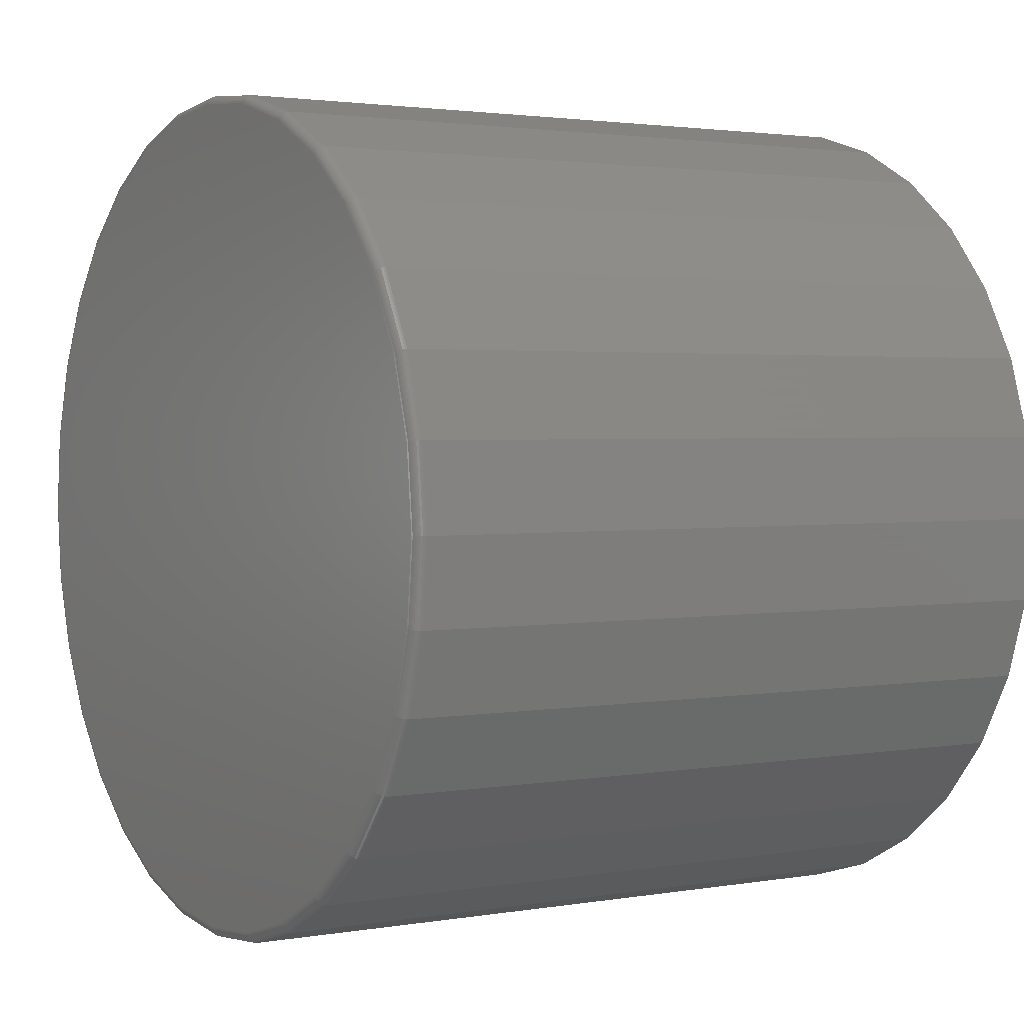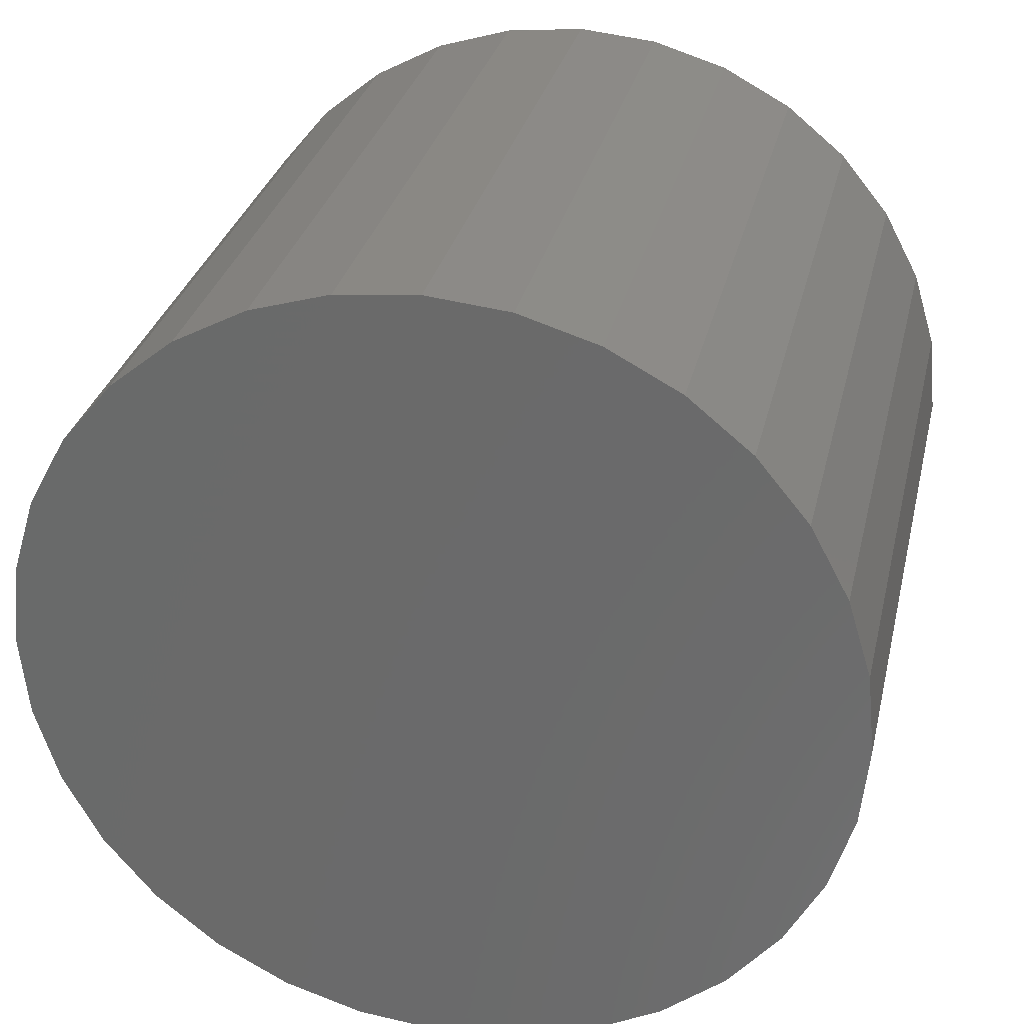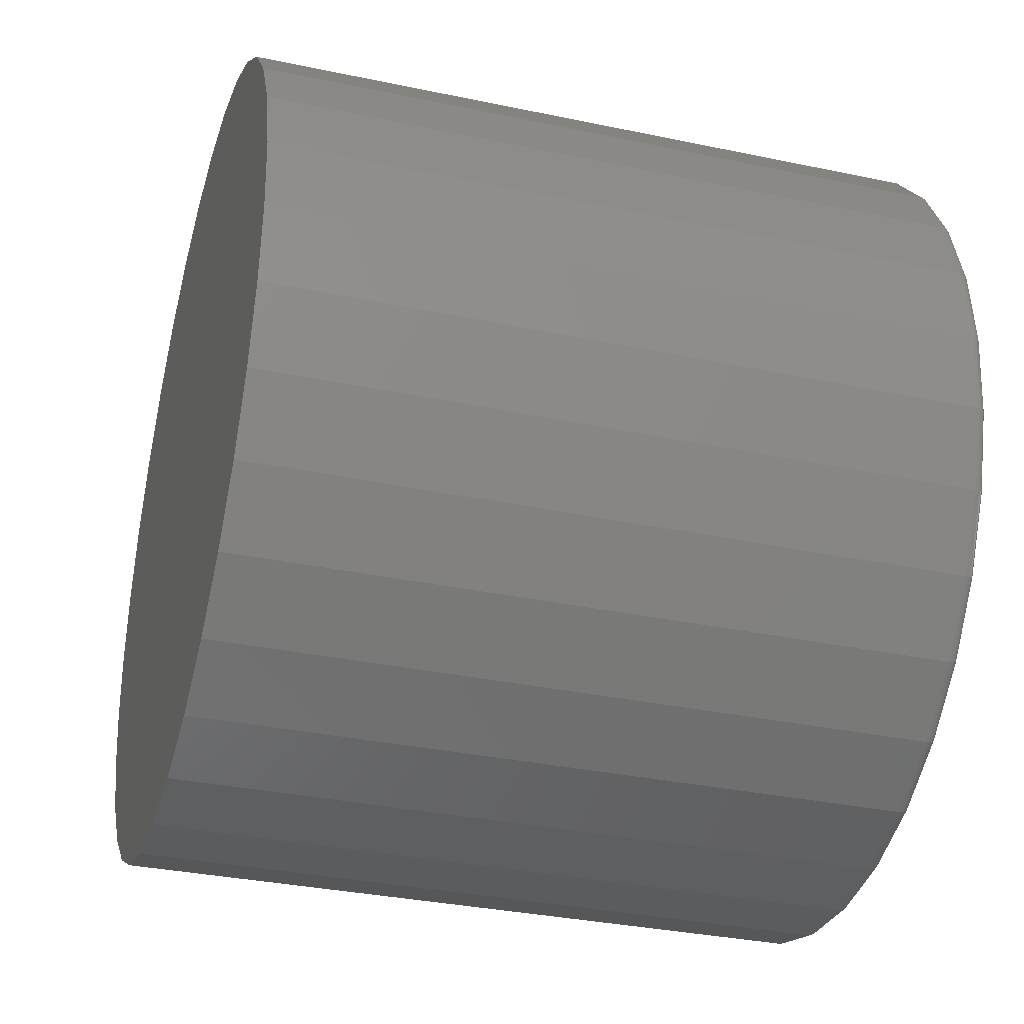
<metadata>
{"format":"stl","ext":"stl","renderer":"f3d","projection":"perspective","resolution":1024,"background":"white","views":[{"elev":2.2,"azim":-31.6,"up":"+Z"},{"elev":30.4,"azim":102.8,"up":"+Z"},{"elev":-33.7,"azim":164.0,"up":"+Y"}]}
</metadata>
<code>
# stl→obj: 320 verts, 636 faces
v -0.2656 0.007895 0.308
v -0.2656 0.06798 0.3021
v -0.2656 -0.05219 0.3021
v -0.2656 0.007895 -0.308
v -0.2656 -0.05219 -0.3021
v -0.2656 0.06798 -0.3021
v -0.2656 -0.11 -0.2845
v -0.2656 0.1258 -0.2845
v -0.2656 -0.1632 -0.2561
v -0.2656 0.179 -0.2561
v -0.2656 -0.2099 -0.2178
v -0.2656 0.2257 -0.2178
v -0.2656 -0.2482 -0.1711
v -0.2656 0.264 -0.1711
v -0.2656 -0.2766 -0.1179
v -0.2656 0.2924 -0.1179
v -0.2656 -0.2942 -0.06008
v -0.2656 0.31 -0.06008
v -0.2656 -0.3001 -1.383e-16
v -0.2656 0.3159 -1.524e-16
v -0.2656 -0.2942 0.06008
v -0.2656 0.31 0.06008
v -0.2656 -0.2766 0.1179
v -0.2656 0.2924 0.1179
v -0.2656 -0.2482 0.1711
v -0.2656 0.264 0.1711
v -0.2656 -0.2099 0.2178
v -0.2656 0.2257 0.2178
v -0.2656 -0.1632 0.2561
v -0.2656 0.179 0.2561
v -0.2656 -0.11 0.2845
v -0.2656 0.1258 0.2845
v -0.2578 0.3237 -4.236e-16
v 0.2656 0.3237 -6.574e-17
v -0.2578 0.3176 -0.06161
v 0.2656 0.3176 -0.06161
v -0.2578 0.2996 -0.1208
v 0.2656 0.2996 -0.1208
v -0.2578 0.2705 -0.1754
v 0.2656 0.2705 -0.1754
v -0.2578 0.2312 -0.2233
v 0.2656 0.2312 -0.2233
v -0.2578 0.1833 -0.2626
v 0.2656 0.1833 -0.2626
v -0.2578 0.1287 -0.2918
v 0.2656 0.1287 -0.2918
v -0.2578 0.0695 -0.3097
v 0.2656 0.0695 -0.3097
v -0.2578 0.007895 -0.3158
v 0.2656 0.007895 -0.3158
v -0.2578 -0.05371 -0.3097
v 0.2656 -0.05371 -0.3097
v -0.2578 -0.113 -0.2918
v 0.2656 -0.113 -0.2918
v -0.2578 -0.1675 -0.2626
v 0.2656 -0.1675 -0.2626
v -0.2578 -0.2154 -0.2233
v 0.2656 -0.2154 -0.2233
v -0.2578 -0.2547 -0.1754
v 0.2656 -0.2547 -0.1754
v -0.2578 -0.2839 -0.1208
v 0.2656 -0.2839 -0.1208
v -0.2578 -0.3018 -0.06161
v 0.2656 -0.3018 -0.06161
v -0.2578 -0.3079 1.16e-17
v 0.2656 -0.3079 1.16e-17
v -0.2578 -0.3018 0.06161
v 0.2656 -0.3018 0.06161
v -0.2578 -0.2839 0.1208
v 0.2656 -0.2839 0.1208
v -0.2578 -0.2547 0.1754
v 0.2656 -0.2547 0.1754
v -0.2578 -0.2154 0.2233
v 0.2656 -0.2154 0.2233
v -0.2578 -0.1675 0.2626
v 0.2656 -0.1675 0.2626
v -0.2578 -0.113 0.2918
v 0.2656 -0.113 0.2918
v -0.2578 -0.05371 0.3097
v 0.2656 -0.05371 0.3097
v -0.2578 0.007895 0.3158
v 0.2656 0.007895 0.3158
v -0.2578 0.0695 0.3097
v 0.2656 0.0695 0.3097
v -0.2578 0.1287 0.2918
v 0.2656 0.1287 0.2918
v -0.2578 0.1833 0.2626
v 0.2656 0.1833 0.2626
v -0.2578 0.2312 0.2233
v 0.2656 0.2312 0.2233
v -0.2578 0.2705 0.1754
v 0.2656 0.2705 0.1754
v -0.2578 0.2996 0.1208
v 0.2656 0.2996 0.1208
v -0.2578 0.3176 0.06161
v 0.2656 0.3176 0.06161
v -0.2593 -0.3077 -1.388e-16
v -0.2593 -0.3017 0.06158
v -0.2608 -0.3073 -1.388e-16
v -0.2608 -0.3012 0.06149
v -0.2622 -0.3066 -1.388e-16
v -0.2622 -0.3005 0.06135
v -0.2633 -0.3056 -1.665e-16
v -0.2633 -0.2996 0.06116
v -0.2643 -0.3044 -1.665e-16
v -0.2643 -0.2984 0.06093
v -0.265 -0.3031 -1.388e-16
v -0.265 -0.2971 0.06067
v -0.2655 -0.3016 -1.665e-16
v -0.2655 -0.2957 0.06038
v -0.2593 0.3175 0.06158
v -0.2593 0.3235 -2.498e-16
v -0.2608 0.317 0.06149
v -0.2608 0.3231 -2.498e-16
v -0.2622 0.3163 0.06135
v -0.2622 0.3224 -2.498e-16
v -0.2633 0.3154 0.06116
v -0.2633 0.3214 -2.498e-16
v -0.2643 0.3142 0.06093
v -0.2643 0.3202 -2.776e-16
v -0.265 0.3129 0.06067
v -0.265 0.3189 -2.498e-16
v -0.2655 0.3114 0.06038
v -0.2655 0.3174 -2.498e-16
v -0.2593 0.2995 0.1208
v -0.2608 0.2991 0.1206
v -0.2622 0.2984 0.1203
v -0.2633 0.2975 0.12
v -0.2643 0.2964 0.1195
v -0.265 0.2952 0.119
v -0.2655 0.2938 0.1184
v -0.2593 0.2703 0.1754
v -0.2608 0.27 0.1751
v -0.2622 0.2694 0.1747
v -0.2633 0.2686 0.1742
v -0.2643 0.2676 0.1735
v -0.265 0.2665 0.1728
v -0.2655 0.2652 0.1719
v -0.2593 0.2311 0.2232
v -0.2608 0.2308 0.2229
v -0.2622 0.2303 0.2224
v -0.2633 0.2296 0.2217
v -0.2643 0.2287 0.2208
v -0.265 0.2278 0.2199
v -0.2655 0.2267 0.2189
v -0.2593 0.1833 0.2624
v -0.2608 0.183 0.2621
v -0.2622 0.1826 0.2615
v -0.2633 0.1821 0.2607
v -0.2643 0.1814 0.2597
v -0.265 0.1807 0.2586
v -0.2655 0.1798 0.2573
v -0.2593 0.1287 0.2916
v -0.2608 0.1285 0.2912
v -0.2622 0.1282 0.2905
v -0.2633 0.1279 0.2896
v -0.2643 0.1274 0.2885
v -0.265 0.1269 0.2873
v -0.2655 0.1263 0.2859
v -0.2593 0.06947 0.3096
v -0.2608 0.06939 0.3091
v -0.2622 0.06925 0.3084
v -0.2633 0.06906 0.3075
v -0.2643 0.06882 0.3063
v -0.265 0.06856 0.305
v -0.2655 0.06828 0.3036
v -0.2593 0.007895 0.3156
v -0.2608 0.007895 0.3152
v -0.2622 0.007895 0.3145
v -0.2633 0.007895 0.3135
v -0.2643 0.007895 0.3123
v -0.265 0.007895 0.311
v -0.2655 0.007895 0.3095
v -0.2593 -0.05368 0.3096
v -0.2608 -0.0536 0.3091
v -0.2622 -0.05346 0.3084
v -0.2633 -0.05327 0.3075
v -0.2643 -0.05304 0.3063
v -0.265 -0.05277 0.305
v -0.2655 -0.05249 0.3036
v -0.2593 -0.1129 0.2916
v -0.2608 -0.1127 0.2912
v -0.2622 -0.1124 0.2905
v -0.2633 -0.1121 0.2896
v -0.2643 -0.1116 0.2885
v -0.265 -0.1111 0.2873
v -0.2655 -0.1105 0.2859
v -0.2593 -0.1675 0.2624
v -0.2608 -0.1672 0.2621
v -0.2622 -0.1668 0.2615
v -0.2633 -0.1663 0.2607
v -0.2643 -0.1656 0.2597
v -0.265 -0.1649 0.2586
v -0.2655 -0.1641 0.2573
v -0.2593 -0.2153 0.2232
v -0.2608 -0.215 0.2229
v -0.2622 -0.2145 0.2224
v -0.2633 -0.2138 0.2217
v -0.2643 -0.2129 0.2208
v -0.265 -0.212 0.2199
v -0.2655 -0.211 0.2189
v -0.2593 -0.2545 0.1754
v -0.2608 -0.2542 0.1751
v -0.2622 -0.2536 0.1747
v -0.2633 -0.2528 0.1742
v -0.2643 -0.2518 0.1735
v -0.265 -0.2507 0.1728
v -0.2655 -0.2494 0.1719
v -0.2593 -0.2837 0.1208
v -0.2608 -0.2833 0.1206
v -0.2622 -0.2826 0.1203
v -0.2633 -0.2817 0.12
v -0.2643 -0.2806 0.1195
v -0.265 -0.2794 0.119
v -0.2655 -0.278 0.1184
v -0.2593 0.3175 -0.06158
v -0.2608 0.317 -0.06149
v -0.2622 0.3163 -0.06135
v -0.2633 0.3154 -0.06116
v -0.2643 0.3142 -0.06093
v -0.265 0.3129 -0.06067
v -0.2655 0.3114 -0.06038
v -0.2593 -0.3017 -0.06158
v -0.2608 -0.3012 -0.06149
v -0.2622 -0.3005 -0.06135
v -0.2633 -0.2996 -0.06116
v -0.2643 -0.2984 -0.06093
v -0.265 -0.2971 -0.06067
v -0.2655 -0.2957 -0.06038
v -0.2593 -0.2837 -0.1208
v -0.2608 -0.2833 -0.1206
v -0.2622 -0.2826 -0.1203
v -0.2633 -0.2817 -0.12
v -0.2643 -0.2806 -0.1195
v -0.265 -0.2794 -0.119
v -0.2655 -0.278 -0.1184
v -0.2593 -0.2545 -0.1754
v -0.2608 -0.2542 -0.1751
v -0.2622 -0.2536 -0.1747
v -0.2633 -0.2528 -0.1742
v -0.2643 -0.2518 -0.1735
v -0.265 -0.2507 -0.1728
v -0.2655 -0.2494 -0.1719
v -0.2593 -0.2153 -0.2232
v -0.2608 -0.215 -0.2229
v -0.2622 -0.2145 -0.2224
v -0.2633 -0.2138 -0.2217
v -0.2643 -0.2129 -0.2208
v -0.265 -0.212 -0.2199
v -0.2655 -0.211 -0.2189
v -0.2593 -0.1675 -0.2624
v -0.2608 -0.1672 -0.2621
v -0.2622 -0.1668 -0.2615
v -0.2633 -0.1663 -0.2607
v -0.2643 -0.1656 -0.2597
v -0.265 -0.1649 -0.2586
v -0.2655 -0.1641 -0.2573
v -0.2593 -0.1129 -0.2916
v -0.2608 -0.1127 -0.2912
v -0.2622 -0.1124 -0.2905
v -0.2633 -0.1121 -0.2896
v -0.2643 -0.1116 -0.2885
v -0.265 -0.1111 -0.2873
v -0.2655 -0.1105 -0.2859
v -0.2593 -0.05368 -0.3096
v -0.2608 -0.0536 -0.3091
v -0.2622 -0.05346 -0.3084
v -0.2633 -0.05327 -0.3075
v -0.2643 -0.05304 -0.3063
v -0.265 -0.05277 -0.305
v -0.2655 -0.05249 -0.3036
v -0.2593 0.007895 -0.3156
v -0.2608 0.007895 -0.3152
v -0.2622 0.007895 -0.3145
v -0.2633 0.007895 -0.3135
v -0.2643 0.007895 -0.3123
v -0.265 0.007895 -0.311
v -0.2655 0.007895 -0.3095
v -0.2593 0.06947 -0.3096
v -0.2608 0.06939 -0.3091
v -0.2622 0.06925 -0.3084
v -0.2633 0.06906 -0.3075
v -0.2643 0.06882 -0.3063
v -0.265 0.06856 -0.305
v -0.2655 0.06828 -0.3036
v -0.2593 0.1287 -0.2916
v -0.2608 0.1285 -0.2912
v -0.2622 0.1282 -0.2905
v -0.2633 0.1279 -0.2896
v -0.2643 0.1274 -0.2885
v -0.265 0.1269 -0.2873
v -0.2655 0.1263 -0.2859
v -0.2593 0.1833 -0.2624
v -0.2608 0.183 -0.2621
v -0.2622 0.1826 -0.2615
v -0.2633 0.1821 -0.2607
v -0.2643 0.1814 -0.2597
v -0.265 0.1807 -0.2586
v -0.2655 0.1798 -0.2573
v -0.2593 0.2311 -0.2232
v -0.2608 0.2308 -0.2229
v -0.2622 0.2303 -0.2224
v -0.2633 0.2296 -0.2217
v -0.2643 0.2287 -0.2208
v -0.265 0.2278 -0.2199
v -0.2655 0.2267 -0.2189
v -0.2593 0.2703 -0.1754
v -0.2608 0.27 -0.1751
v -0.2622 0.2694 -0.1747
v -0.2633 0.2686 -0.1742
v -0.2643 0.2676 -0.1735
v -0.265 0.2665 -0.1728
v -0.2655 0.2652 -0.1719
v -0.2593 0.2995 -0.1208
v -0.2608 0.2991 -0.1206
v -0.2622 0.2984 -0.1203
v -0.2633 0.2975 -0.12
v -0.2643 0.2964 -0.1195
v -0.265 0.2952 -0.119
v -0.2655 0.2938 -0.1184
f 1 2 3
f 4 5 6
f 6 5 7
f 6 7 8
f 8 7 9
f 8 9 10
f 10 9 11
f 10 11 12
f 12 11 13
f 12 13 14
f 14 13 15
f 14 15 16
f 16 15 17
f 16 17 18
f 18 17 19
f 18 19 20
f 20 19 21
f 20 21 22
f 22 21 23
f 22 23 24
f 24 23 25
f 24 25 26
f 26 25 27
f 26 27 28
f 28 27 29
f 28 29 30
f 30 29 31
f 30 31 32
f 32 31 3
f 32 3 2
f 33 34 35
f 35 34 36
f 35 36 37
f 37 36 38
f 37 38 39
f 39 38 40
f 39 40 41
f 41 40 42
f 41 42 43
f 43 42 44
f 43 44 45
f 45 44 46
f 45 46 47
f 47 46 48
f 47 48 49
f 49 48 50
f 49 50 51
f 51 50 52
f 51 52 53
f 53 52 54
f 53 54 55
f 55 54 56
f 55 56 57
f 57 56 58
f 57 58 59
f 59 58 60
f 59 60 61
f 61 60 62
f 61 62 63
f 63 62 64
f 63 64 65
f 65 64 66
f 65 66 67
f 67 66 68
f 67 68 69
f 69 68 70
f 69 70 71
f 71 70 72
f 71 72 73
f 73 72 74
f 73 74 75
f 75 74 76
f 75 76 77
f 77 76 78
f 77 78 79
f 79 78 80
f 79 80 81
f 81 80 82
f 81 82 83
f 83 82 84
f 83 84 85
f 85 84 86
f 85 86 87
f 87 86 88
f 87 88 89
f 89 88 90
f 89 90 91
f 91 90 92
f 91 92 93
f 93 92 94
f 93 94 95
f 95 94 96
f 95 96 33
f 33 96 34
f 65 67 97
f 97 67 98
f 97 98 99
f 99 98 100
f 99 100 101
f 101 100 102
f 101 102 103
f 103 102 104
f 103 104 105
f 105 104 106
f 105 106 107
f 107 106 108
f 107 108 109
f 109 108 110
f 109 110 19
f 19 110 21
f 95 33 111
f 111 33 112
f 111 112 113
f 113 112 114
f 113 114 115
f 115 114 116
f 115 116 117
f 117 116 118
f 117 118 119
f 119 118 120
f 119 120 121
f 121 120 122
f 121 122 123
f 123 122 124
f 123 124 22
f 22 124 20
f 93 95 125
f 125 95 111
f 125 111 126
f 126 111 113
f 126 113 127
f 127 113 115
f 127 115 128
f 128 115 117
f 128 117 129
f 129 117 119
f 129 119 130
f 130 119 121
f 130 121 131
f 131 121 123
f 131 123 24
f 24 123 22
f 91 93 132
f 132 93 125
f 132 125 133
f 133 125 126
f 133 126 134
f 134 126 127
f 134 127 135
f 135 127 128
f 135 128 136
f 136 128 129
f 136 129 137
f 137 129 130
f 137 130 138
f 138 130 131
f 138 131 26
f 26 131 24
f 89 91 139
f 139 91 132
f 139 132 140
f 140 132 133
f 140 133 141
f 141 133 134
f 141 134 142
f 142 134 135
f 142 135 143
f 143 135 136
f 143 136 144
f 144 136 137
f 144 137 145
f 145 137 138
f 145 138 28
f 28 138 26
f 87 89 146
f 146 89 139
f 146 139 147
f 147 139 140
f 147 140 148
f 148 140 141
f 148 141 149
f 149 141 142
f 149 142 150
f 150 142 143
f 150 143 151
f 151 143 144
f 151 144 152
f 152 144 145
f 152 145 30
f 30 145 28
f 85 87 153
f 153 87 146
f 153 146 154
f 154 146 147
f 154 147 155
f 155 147 148
f 155 148 156
f 156 148 149
f 156 149 157
f 157 149 150
f 157 150 158
f 158 150 151
f 158 151 159
f 159 151 152
f 159 152 32
f 32 152 30
f 83 85 160
f 160 85 153
f 160 153 161
f 161 153 154
f 161 154 162
f 162 154 155
f 162 155 163
f 163 155 156
f 163 156 164
f 164 156 157
f 164 157 165
f 165 157 158
f 165 158 166
f 166 158 159
f 166 159 2
f 2 159 32
f 81 83 167
f 167 83 160
f 167 160 168
f 168 160 161
f 168 161 169
f 169 161 162
f 169 162 170
f 170 162 163
f 170 163 171
f 171 163 164
f 171 164 172
f 172 164 165
f 172 165 173
f 173 165 166
f 173 166 1
f 1 166 2
f 79 81 174
f 174 81 167
f 174 167 175
f 175 167 168
f 175 168 176
f 176 168 169
f 176 169 177
f 177 169 170
f 177 170 178
f 178 170 171
f 178 171 179
f 179 171 172
f 179 172 180
f 180 172 173
f 180 173 3
f 3 173 1
f 77 79 181
f 181 79 174
f 181 174 182
f 182 174 175
f 182 175 183
f 183 175 176
f 183 176 184
f 184 176 177
f 184 177 185
f 185 177 178
f 185 178 186
f 186 178 179
f 186 179 187
f 187 179 180
f 187 180 31
f 31 180 3
f 75 77 188
f 188 77 181
f 188 181 189
f 189 181 182
f 189 182 190
f 190 182 183
f 190 183 191
f 191 183 184
f 191 184 192
f 192 184 185
f 192 185 193
f 193 185 186
f 193 186 194
f 194 186 187
f 194 187 29
f 29 187 31
f 73 75 195
f 195 75 188
f 195 188 196
f 196 188 189
f 196 189 197
f 197 189 190
f 197 190 198
f 198 190 191
f 198 191 199
f 199 191 192
f 199 192 200
f 200 192 193
f 200 193 201
f 201 193 194
f 201 194 27
f 27 194 29
f 71 73 202
f 202 73 195
f 202 195 203
f 203 195 196
f 203 196 204
f 204 196 197
f 204 197 205
f 205 197 198
f 205 198 206
f 206 198 199
f 206 199 207
f 207 199 200
f 207 200 208
f 208 200 201
f 208 201 25
f 25 201 27
f 69 71 209
f 209 71 202
f 209 202 210
f 210 202 203
f 210 203 211
f 211 203 204
f 211 204 212
f 212 204 205
f 212 205 213
f 213 205 206
f 213 206 214
f 214 206 207
f 214 207 215
f 215 207 208
f 215 208 23
f 23 208 25
f 67 69 98
f 98 69 209
f 98 209 100
f 100 209 210
f 100 210 102
f 102 210 211
f 102 211 104
f 104 211 212
f 104 212 106
f 106 212 213
f 106 213 108
f 108 213 214
f 108 214 110
f 110 214 215
f 110 215 21
f 21 215 23
f 33 35 112
f 112 35 216
f 112 216 114
f 114 216 217
f 114 217 116
f 116 217 218
f 116 218 118
f 118 218 219
f 118 219 120
f 120 219 220
f 120 220 122
f 122 220 221
f 122 221 124
f 124 221 222
f 124 222 20
f 20 222 18
f 63 65 223
f 223 65 97
f 223 97 224
f 224 97 99
f 224 99 225
f 225 99 101
f 225 101 226
f 226 101 103
f 226 103 227
f 227 103 105
f 227 105 228
f 228 105 107
f 228 107 229
f 229 107 109
f 229 109 17
f 17 109 19
f 61 63 230
f 230 63 223
f 230 223 231
f 231 223 224
f 231 224 232
f 232 224 225
f 232 225 233
f 233 225 226
f 233 226 234
f 234 226 227
f 234 227 235
f 235 227 228
f 235 228 236
f 236 228 229
f 236 229 15
f 15 229 17
f 59 61 237
f 237 61 230
f 237 230 238
f 238 230 231
f 238 231 239
f 239 231 232
f 239 232 240
f 240 232 233
f 240 233 241
f 241 233 234
f 241 234 242
f 242 234 235
f 242 235 243
f 243 235 236
f 243 236 13
f 13 236 15
f 57 59 244
f 244 59 237
f 244 237 245
f 245 237 238
f 245 238 246
f 246 238 239
f 246 239 247
f 247 239 240
f 247 240 248
f 248 240 241
f 248 241 249
f 249 241 242
f 249 242 250
f 250 242 243
f 250 243 11
f 11 243 13
f 55 57 251
f 251 57 244
f 251 244 252
f 252 244 245
f 252 245 253
f 253 245 246
f 253 246 254
f 254 246 247
f 254 247 255
f 255 247 248
f 255 248 256
f 256 248 249
f 256 249 257
f 257 249 250
f 257 250 9
f 9 250 11
f 53 55 258
f 258 55 251
f 258 251 259
f 259 251 252
f 259 252 260
f 260 252 253
f 260 253 261
f 261 253 254
f 261 254 262
f 262 254 255
f 262 255 263
f 263 255 256
f 263 256 264
f 264 256 257
f 264 257 7
f 7 257 9
f 51 53 265
f 265 53 258
f 265 258 266
f 266 258 259
f 266 259 267
f 267 259 260
f 267 260 268
f 268 260 261
f 268 261 269
f 269 261 262
f 269 262 270
f 270 262 263
f 270 263 271
f 271 263 264
f 271 264 5
f 5 264 7
f 49 51 272
f 272 51 265
f 272 265 273
f 273 265 266
f 273 266 274
f 274 266 267
f 274 267 275
f 275 267 268
f 275 268 276
f 276 268 269
f 276 269 277
f 277 269 270
f 277 270 278
f 278 270 271
f 278 271 4
f 4 271 5
f 47 49 279
f 279 49 272
f 279 272 280
f 280 272 273
f 280 273 281
f 281 273 274
f 281 274 282
f 282 274 275
f 282 275 283
f 283 275 276
f 283 276 284
f 284 276 277
f 284 277 285
f 285 277 278
f 285 278 6
f 6 278 4
f 45 47 286
f 286 47 279
f 286 279 287
f 287 279 280
f 287 280 288
f 288 280 281
f 288 281 289
f 289 281 282
f 289 282 290
f 290 282 283
f 290 283 291
f 291 283 284
f 291 284 292
f 292 284 285
f 292 285 8
f 8 285 6
f 43 45 293
f 293 45 286
f 293 286 294
f 294 286 287
f 294 287 295
f 295 287 288
f 295 288 296
f 296 288 289
f 296 289 297
f 297 289 290
f 297 290 298
f 298 290 291
f 298 291 299
f 299 291 292
f 299 292 10
f 10 292 8
f 41 43 300
f 300 43 293
f 300 293 301
f 301 293 294
f 301 294 302
f 302 294 295
f 302 295 303
f 303 295 296
f 303 296 304
f 304 296 297
f 304 297 305
f 305 297 298
f 305 298 306
f 306 298 299
f 306 299 12
f 12 299 10
f 39 41 307
f 307 41 300
f 307 300 308
f 308 300 301
f 308 301 309
f 309 301 302
f 309 302 310
f 310 302 303
f 310 303 311
f 311 303 304
f 311 304 312
f 312 304 305
f 312 305 313
f 313 305 306
f 313 306 14
f 14 306 12
f 37 39 314
f 314 39 307
f 314 307 315
f 315 307 308
f 315 308 316
f 316 308 309
f 316 309 317
f 317 309 310
f 317 310 318
f 318 310 311
f 318 311 319
f 319 311 312
f 319 312 320
f 320 312 313
f 320 313 16
f 16 313 14
f 35 37 216
f 216 37 314
f 216 314 217
f 217 314 315
f 217 315 218
f 218 315 316
f 218 316 219
f 219 316 317
f 219 317 220
f 220 317 318
f 220 318 221
f 221 318 319
f 221 319 222
f 222 319 320
f 222 320 18
f 18 320 16
f 80 84 82
f 84 80 86
f 86 80 78
f 86 78 88
f 88 78 76
f 88 76 90
f 90 76 74
f 90 74 92
f 92 74 72
f 92 72 94
f 94 72 70
f 94 70 96
f 96 70 68
f 96 68 34
f 34 68 66
f 34 66 36
f 36 66 64
f 36 64 38
f 38 64 62
f 38 62 40
f 40 62 60
f 40 60 42
f 42 60 58
f 42 58 44
f 44 58 56
f 44 56 46
f 46 56 54
f 46 54 48
f 48 54 52
f 48 52 50

</code>
